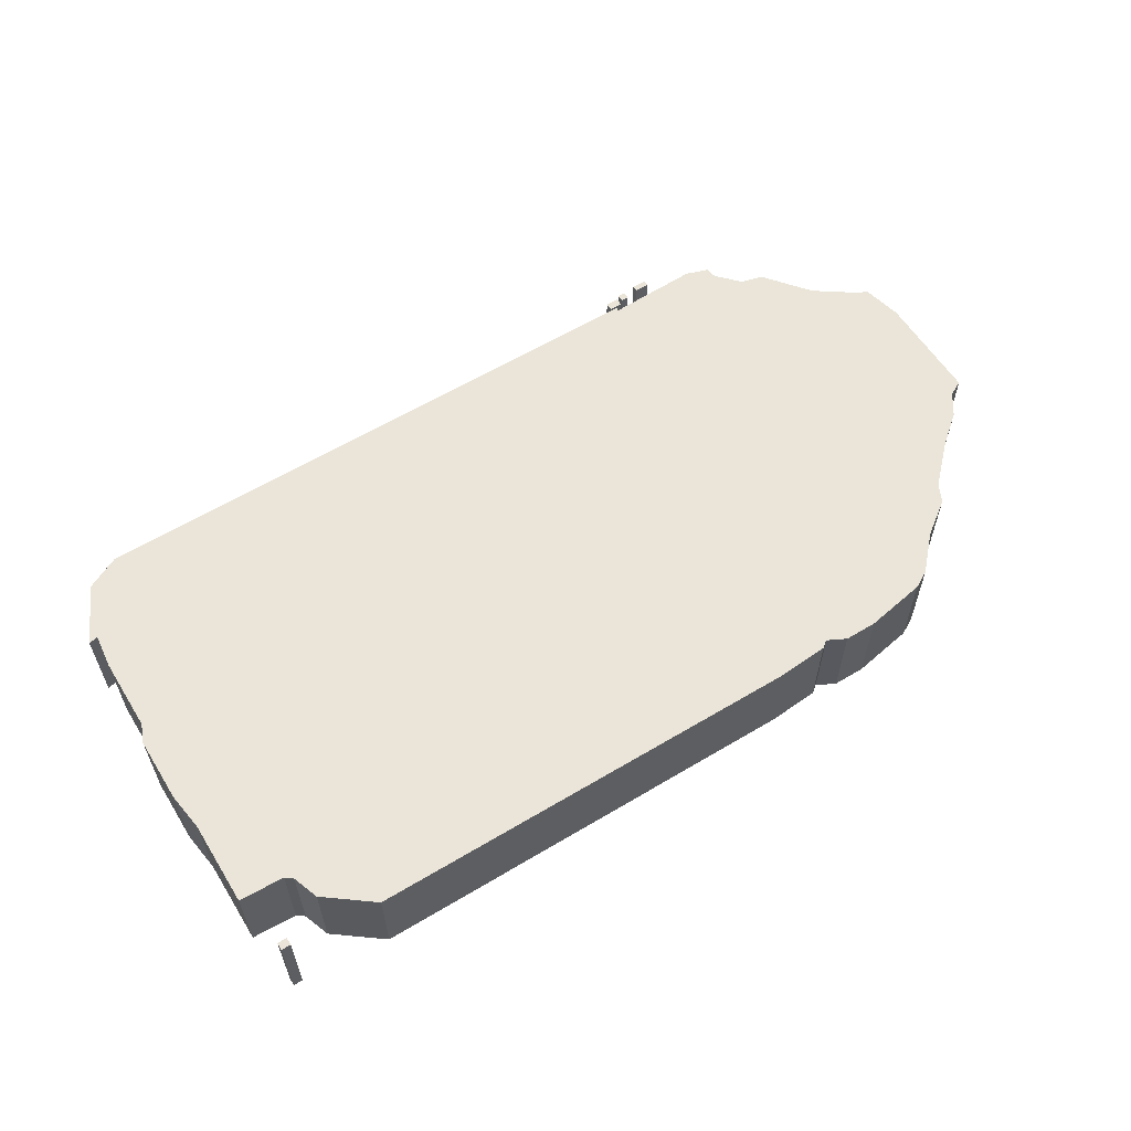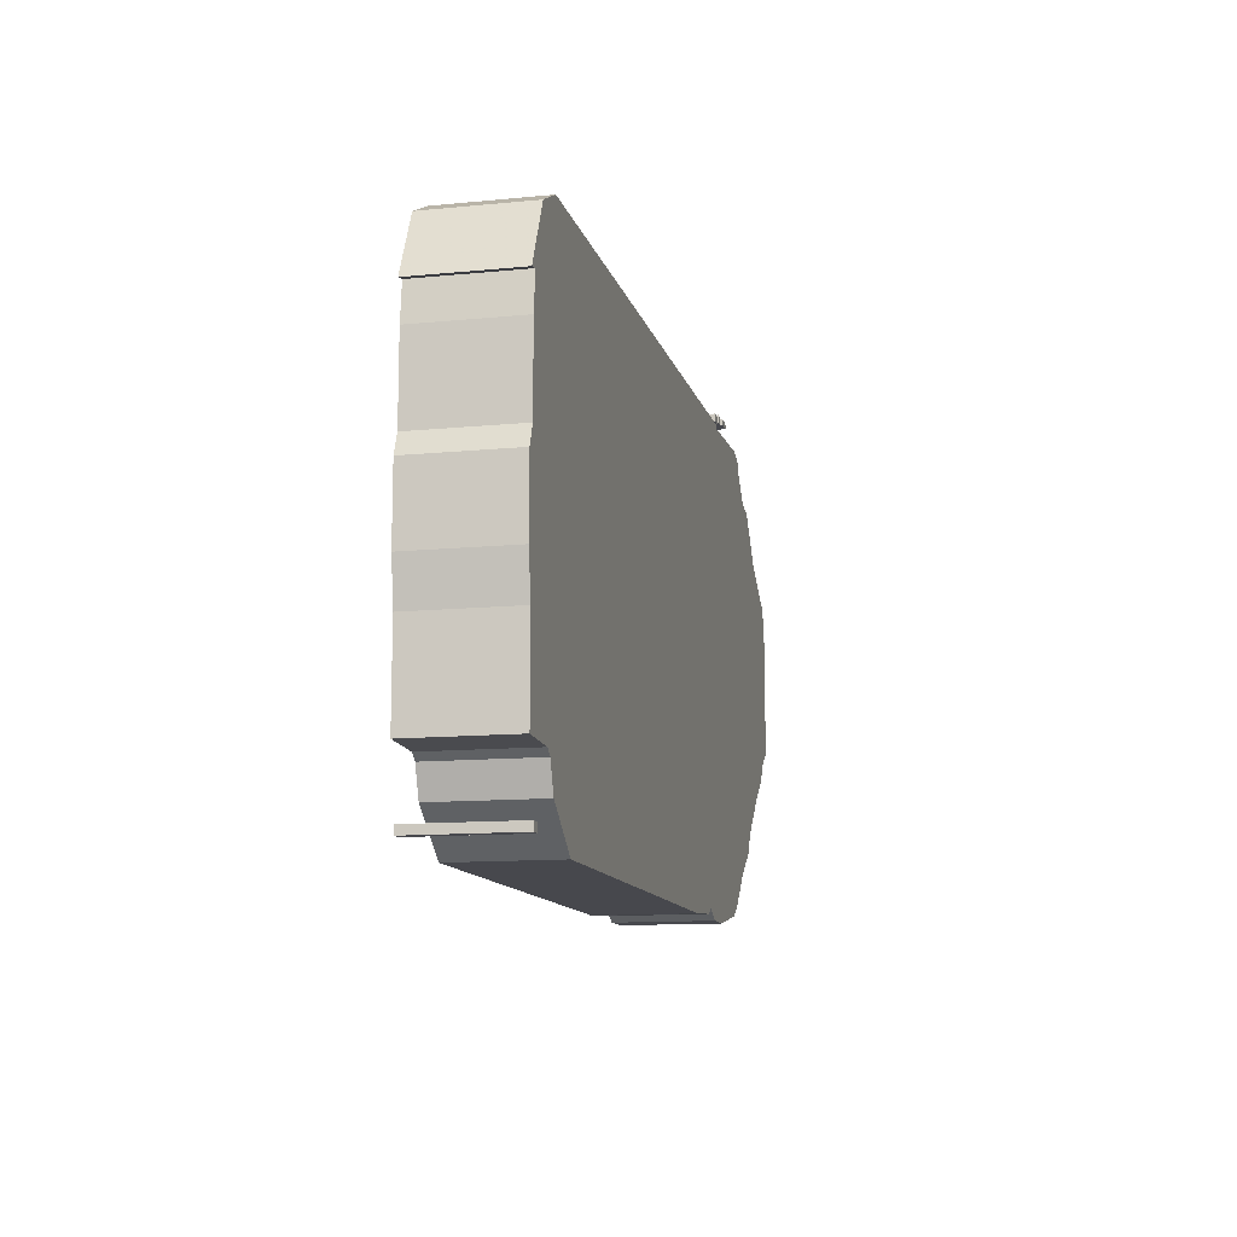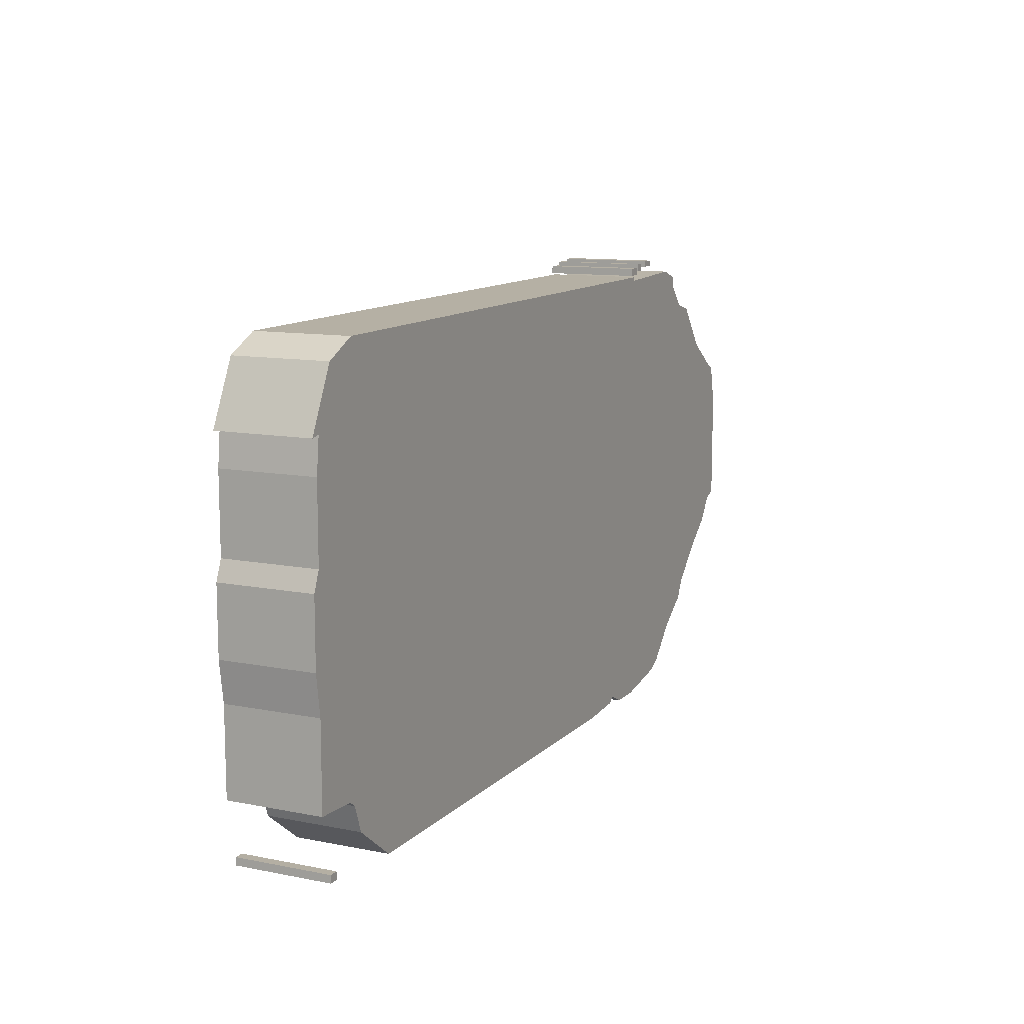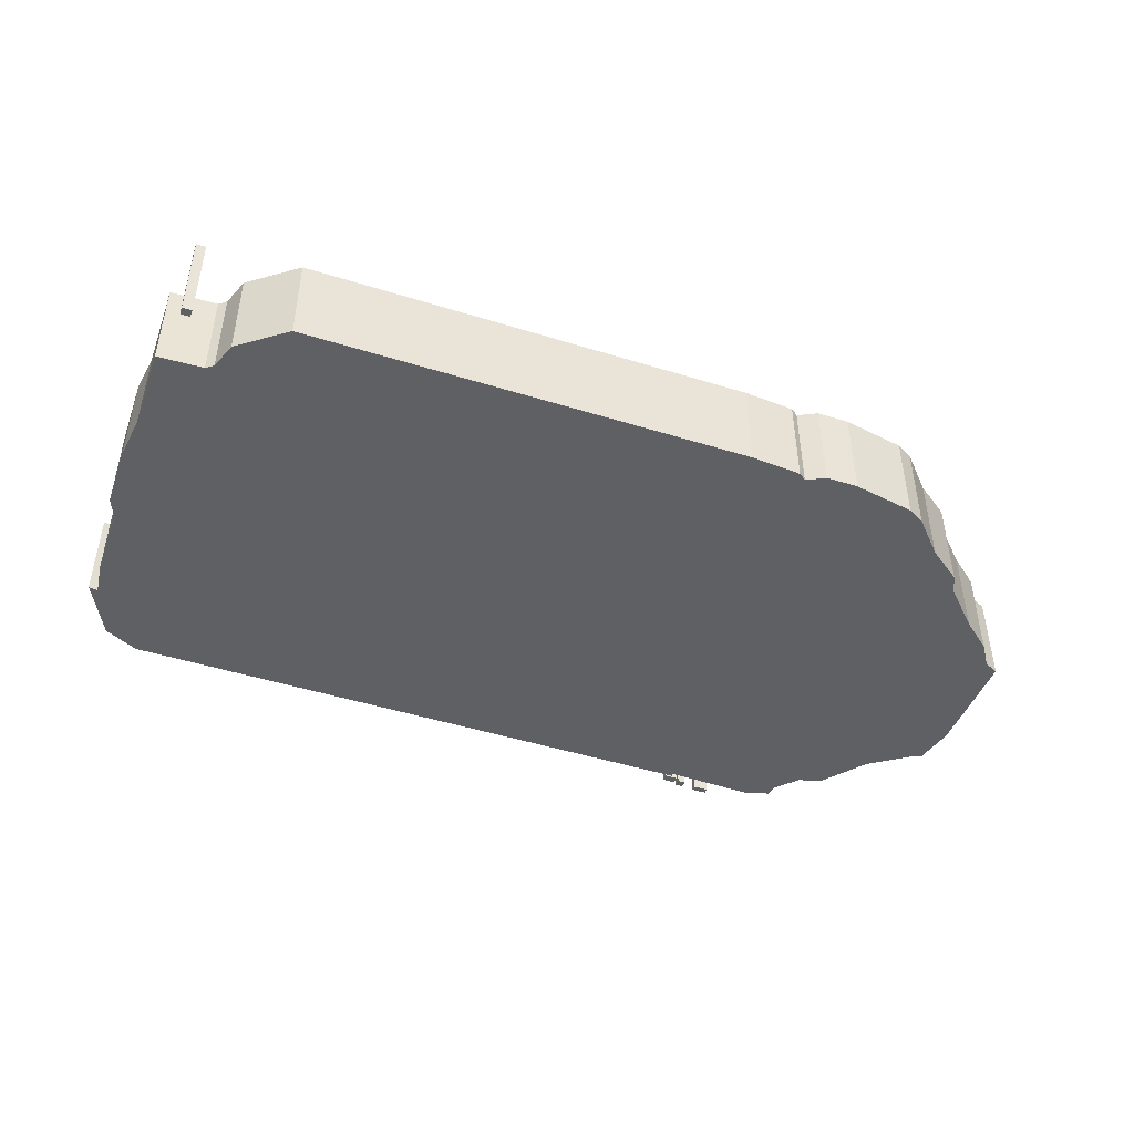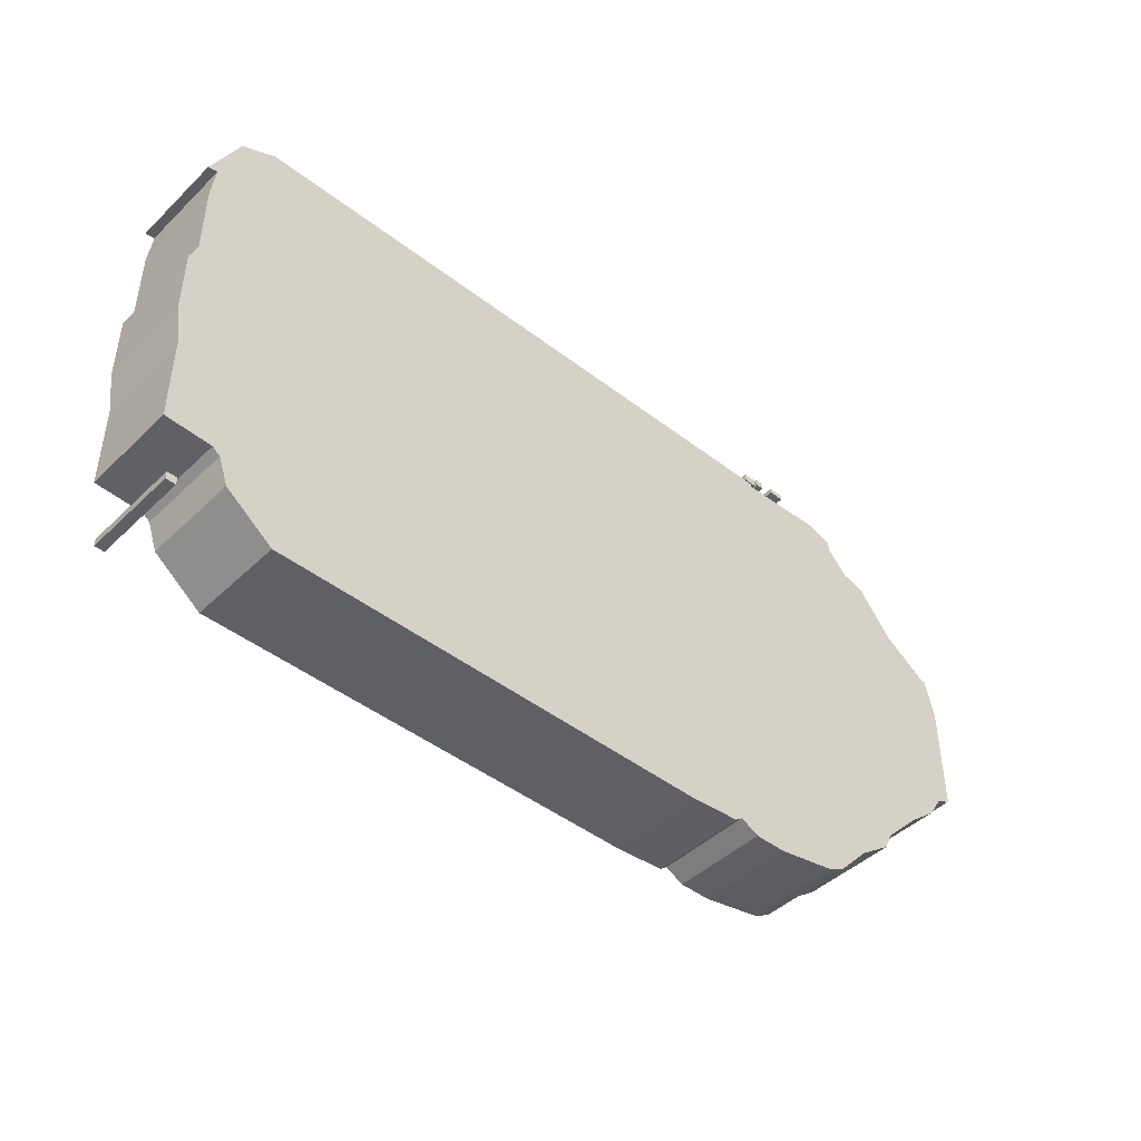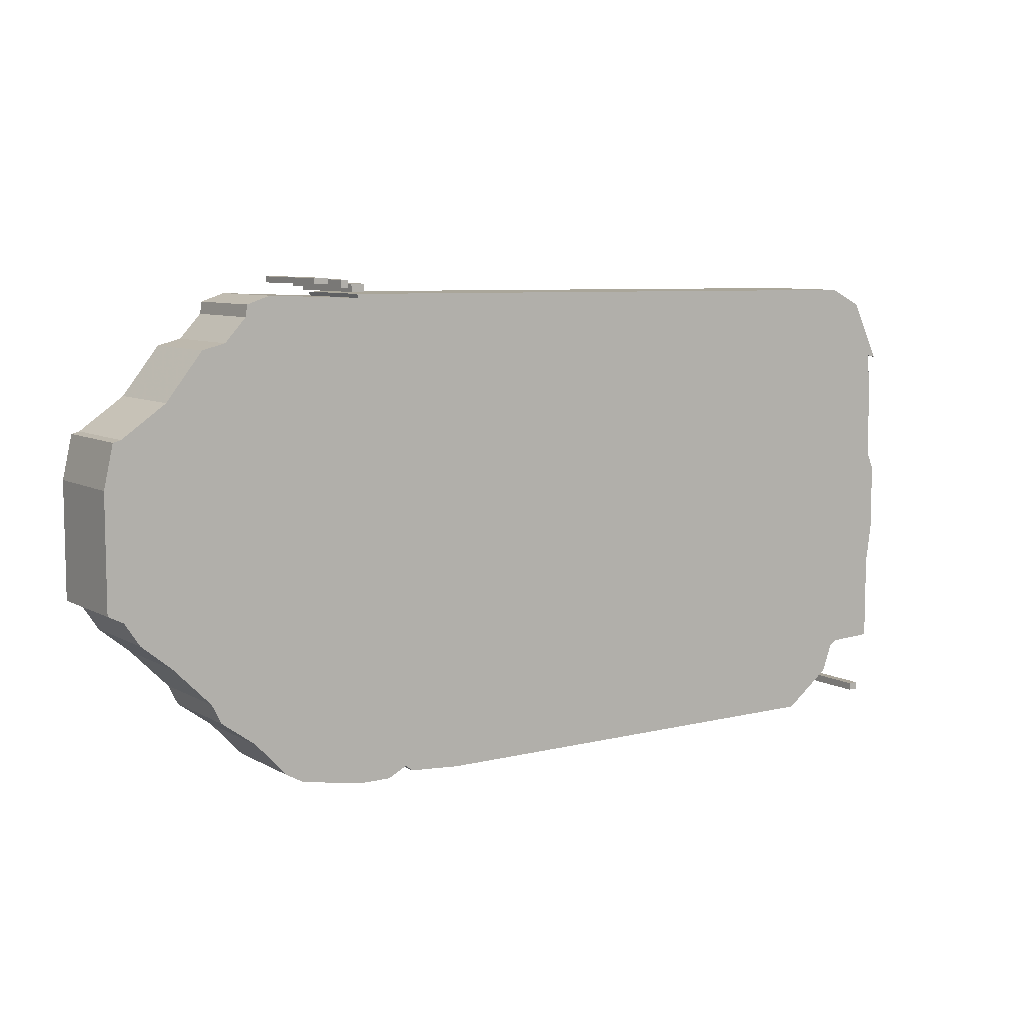
<metadata>
{"format":"obj","ext":"obj","renderer":"f3d","projection":"perspective","resolution":1024,"background":"white","views":[{"elev":58.7,"azim":-31.7,"up":"+Z"},{"elev":-11.9,"azim":-76.9,"up":"+Y"},{"elev":11.2,"azim":-64.1,"up":"+Y"},{"elev":-44.9,"azim":-19.8,"up":"+Z"},{"elev":-44.7,"azim":-42.1,"up":"+Y"},{"elev":8.0,"azim":145.7,"up":"+Y"}]}
</metadata>
<code>
g sbg_arkcity_dn_car01_m
v -1.07 2.46 0
v -2.09 2.45 0
v -2.27 2.36 0
v -2.42 2.05 0
v -2.37 2.06 0
v -2.39 1.88 0
v -2.39 1.48 0
v -2.43 1.38 0
v -2.43 1.03 0
v -2.4 0.82 0
v -2.4 0.37 0
v -2.16 0.36 0
v -2.12 0.33 0
v -2.07 0.19 0
v -1.82 0 0
v 0.54 0 0
v 0.81 0.02 0
v 0.85 0.05 0
v 0.95 0 0
v 1.12 0 0
v 1.45 0.06 0
v 1.54 0.11 0
v 1.71 0.29 0
v 1.89 0.42 0
v 1.94 0.52 0
v 2.14 0.72 0
v 2.3 0.85 0
v 2.38 0.97 0
v 2.46 1.01 0
v 2.46 1.6 0
v 2.41 1.82 0
v 2.37 1.83 0
v 2.14 1.99 0
v 1.95 2.23 0
v 1.83 2.26 0
v 1.72 2.38 0
v 1.71 2.44 0
v 1.59 2.48 0
v 1.1 2.46 0
v 1.11 2.48 0
v -2.34 0.04 0
v -2.29 0.04 0
v -2.29 0.08 0
v -2.34 0.08 0
v 1.07 2.49 0
v 1.14 2.49 0
v 1.14 2.53 0
v 1.07 2.53 0
v 1.16 2.51 0
v 1.2 2.51 0
v 1.2 2.55 0
v 1.16 2.55 0
v 1.27 2.53 0
v 1.35 2.53 0
v 1.35 2.56 0
v 1.27 2.56 0
v -1.07 2.46 0.5
v -2.09 2.45 0.5
v -2.27 2.36 0.5
v -2.42 2.05 0.5
v -2.37 2.06 0.5
v -2.39 1.88 0.5
v -2.39 1.48 0.5
v -2.43 1.38 0.5
v -2.43 1.03 0.5
v -2.4 0.82 0.5
v -2.4 0.37 0.5
v -2.16 0.36 0.5
v -2.12 0.33 0.5
v -2.07 0.19 0.5
v -1.82 0 0.5
v 0.54 0 0.5
v 0.81 0.02 0.5
v 0.85 0.05 0.5
v 0.95 0 0.5
v 1.12 0 0.5
v 1.45 0.06 0.5
v 1.54 0.11 0.5
v 1.71 0.29 0.5
v 1.89 0.42 0.5
v 1.94 0.52 0.5
v 2.14 0.72 0.5
v 2.3 0.85 0.5
v 2.38 0.97 0.5
v 2.46 1.01 0.5
v 2.46 1.6 0.5
v 2.41 1.82 0.5
v 2.37 1.83 0.5
v 2.14 1.99 0.5
v 1.95 2.23 0.5
v 1.83 2.26 0.5
v 1.72 2.38 0.5
v 1.71 2.44 0.5
v 1.59 2.48 0.5
v 1.1 2.46 0.5
v 1.11 2.48 0.5
v -2.34 0.04 0.5
v -2.29 0.04 0.5
v -2.29 0.08 0.5
v -2.34 0.08 0.5
v 1.07 2.49 0.5
v 1.14 2.49 0.5
v 1.14 2.53 0.5
v 1.07 2.53 0.5
v 1.16 2.51 0.5
v 1.2 2.51 0.5
v 1.2 2.55 0.5
v 1.16 2.55 0.5
v 1.27 2.53 0.5
v 1.35 2.53 0.5
v 1.35 2.56 0.5
v 1.27 2.56 0.5
g sbg_arkcity_dn_car01_m_0
f 39 38 36
f 38 37 36
f 39 36 35
f 35 34 33
f 39 35 25
f 35 33 26
f 32 31 30
f 27 26 28
f 29 28 30
f 33 30 28
f 33 32 30
f 26 33 28
f 35 26 25
f 39 25 18
f 25 24 23
f 19 18 20
f 23 22 21
f 23 21 20
f 18 23 20
f 25 23 18
f 18 17 16
f 39 18 16
f 15 13 1
f 15 14 13
f 16 15 1
f 13 12 10
f 12 11 10
f 7 1 13
f 39 16 1
f 10 9 13
f 9 7 13
f 8 7 9
f 7 6 1
f 2 1 6
f 5 4 3
f 5 2 6
f 3 2 5
f 40 39 1
f 44 43 42
f 44 42 41
f 48 47 46
f 48 46 45
f 52 51 50
f 52 50 49
f 56 55 54
f 56 54 53
f 39 94 38
f 94 39 95
f 37 92 36
f 92 37 93
f 38 93 37
f 93 38 94
f 36 91 35
f 91 36 92
f 34 89 33
f 89 34 90
f 35 90 34
f 90 35 91
f 31 86 30
f 86 31 87
f 32 87 31
f 87 32 88
f 27 82 26
f 82 27 83
f 28 83 27
f 83 28 84
f 29 84 28
f 84 29 85
f 30 85 29
f 85 30 86
f 33 88 32
f 88 33 89
f 26 81 25
f 81 26 82
f 24 79 23
f 79 24 80
f 25 80 24
f 80 25 81
f 19 74 18
f 74 19 75
f 20 75 19
f 75 20 76
f 22 77 21
f 77 22 78
f 23 78 22
f 78 23 79
f 21 76 20
f 76 21 77
f 17 72 16
f 72 17 73
f 18 73 17
f 73 18 74
f 14 69 13
f 69 14 70
f 15 70 14
f 70 15 71
f 16 71 15
f 71 16 72
f 13 68 12
f 68 13 69
f 11 66 10
f 66 11 67
f 12 67 11
f 67 12 68
f 10 65 9
f 65 10 66
f 8 63 7
f 63 8 64
f 9 64 8
f 64 9 65
f 7 62 6
f 62 7 63
f 2 57 1
f 57 2 58
f 4 59 3
f 59 4 60
f 5 60 4
f 60 5 61
f 6 61 5
f 61 6 62
f 3 58 2
f 58 3 59
f 40 95 39
f 95 40 96
f 1 96 40
f 96 1 57
f 43 98 42
f 98 43 99
f 44 99 43
f 99 44 100
f 42 97 41
f 97 42 98
f 41 100 44
f 100 41 97
f 47 102 46
f 102 47 103
f 48 103 47
f 103 48 104
f 46 101 45
f 101 46 102
f 45 104 48
f 104 45 101
f 51 106 50
f 106 51 107
f 52 107 51
f 107 52 108
f 50 105 49
f 105 50 106
f 49 108 52
f 108 49 105
f 55 110 54
f 110 55 111
f 56 111 55
f 111 56 112
f 54 109 53
f 109 54 110
f 53 112 56
f 112 53 109
f 92 94 95
f 92 93 94
f 91 92 95
f 89 90 91
f 81 91 95
f 82 89 91
f 86 87 88
f 84 82 83
f 86 84 85
f 84 86 89
f 86 88 89
f 84 89 82
f 81 82 91
f 74 81 95
f 79 80 81
f 76 74 75
f 77 78 79
f 76 77 79
f 76 79 74
f 74 79 81
f 72 73 74
f 72 74 95
f 57 69 71
f 69 70 71
f 57 71 72
f 66 68 69
f 66 67 68
f 69 57 63
f 57 72 95
f 69 65 66
f 69 63 65
f 65 63 64
f 57 62 63
f 62 57 58
f 59 60 61
f 62 58 61
f 61 58 59
f 57 95 96
f 98 99 100
f 97 98 100
f 102 103 104
f 101 102 104
f 106 107 108
f 105 106 108
f 110 111 112
f 109 110 112

</code>
